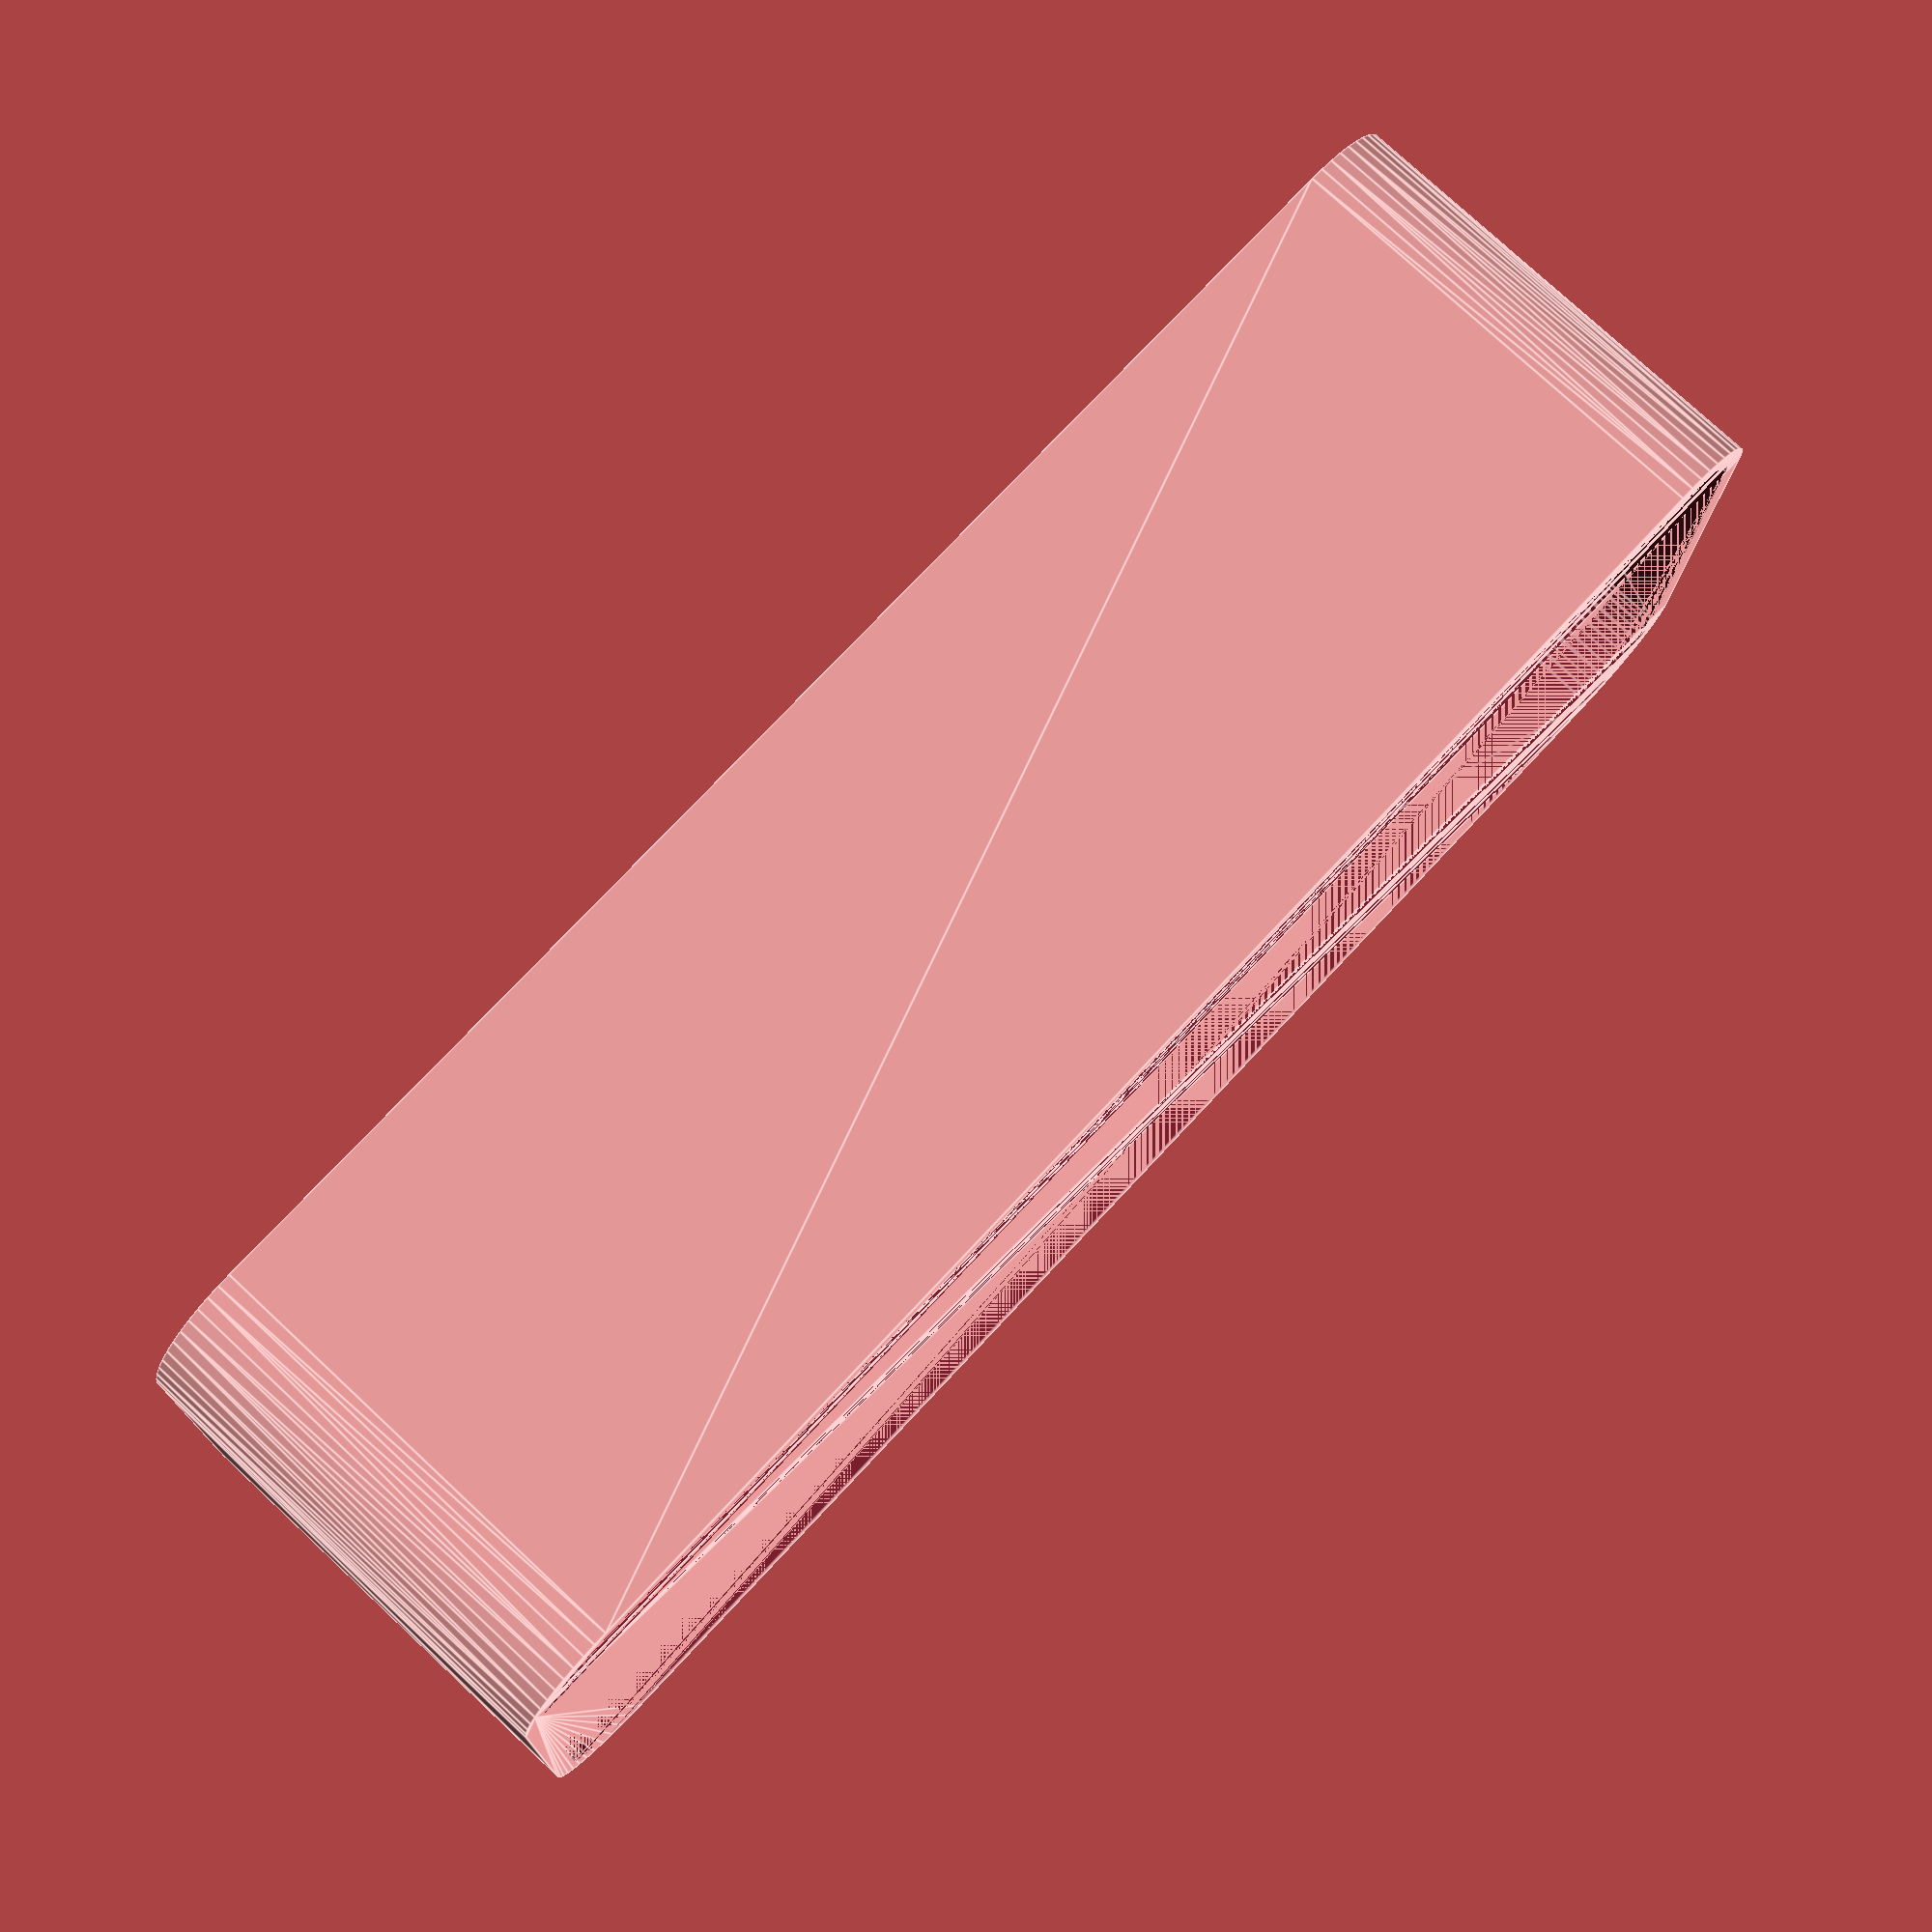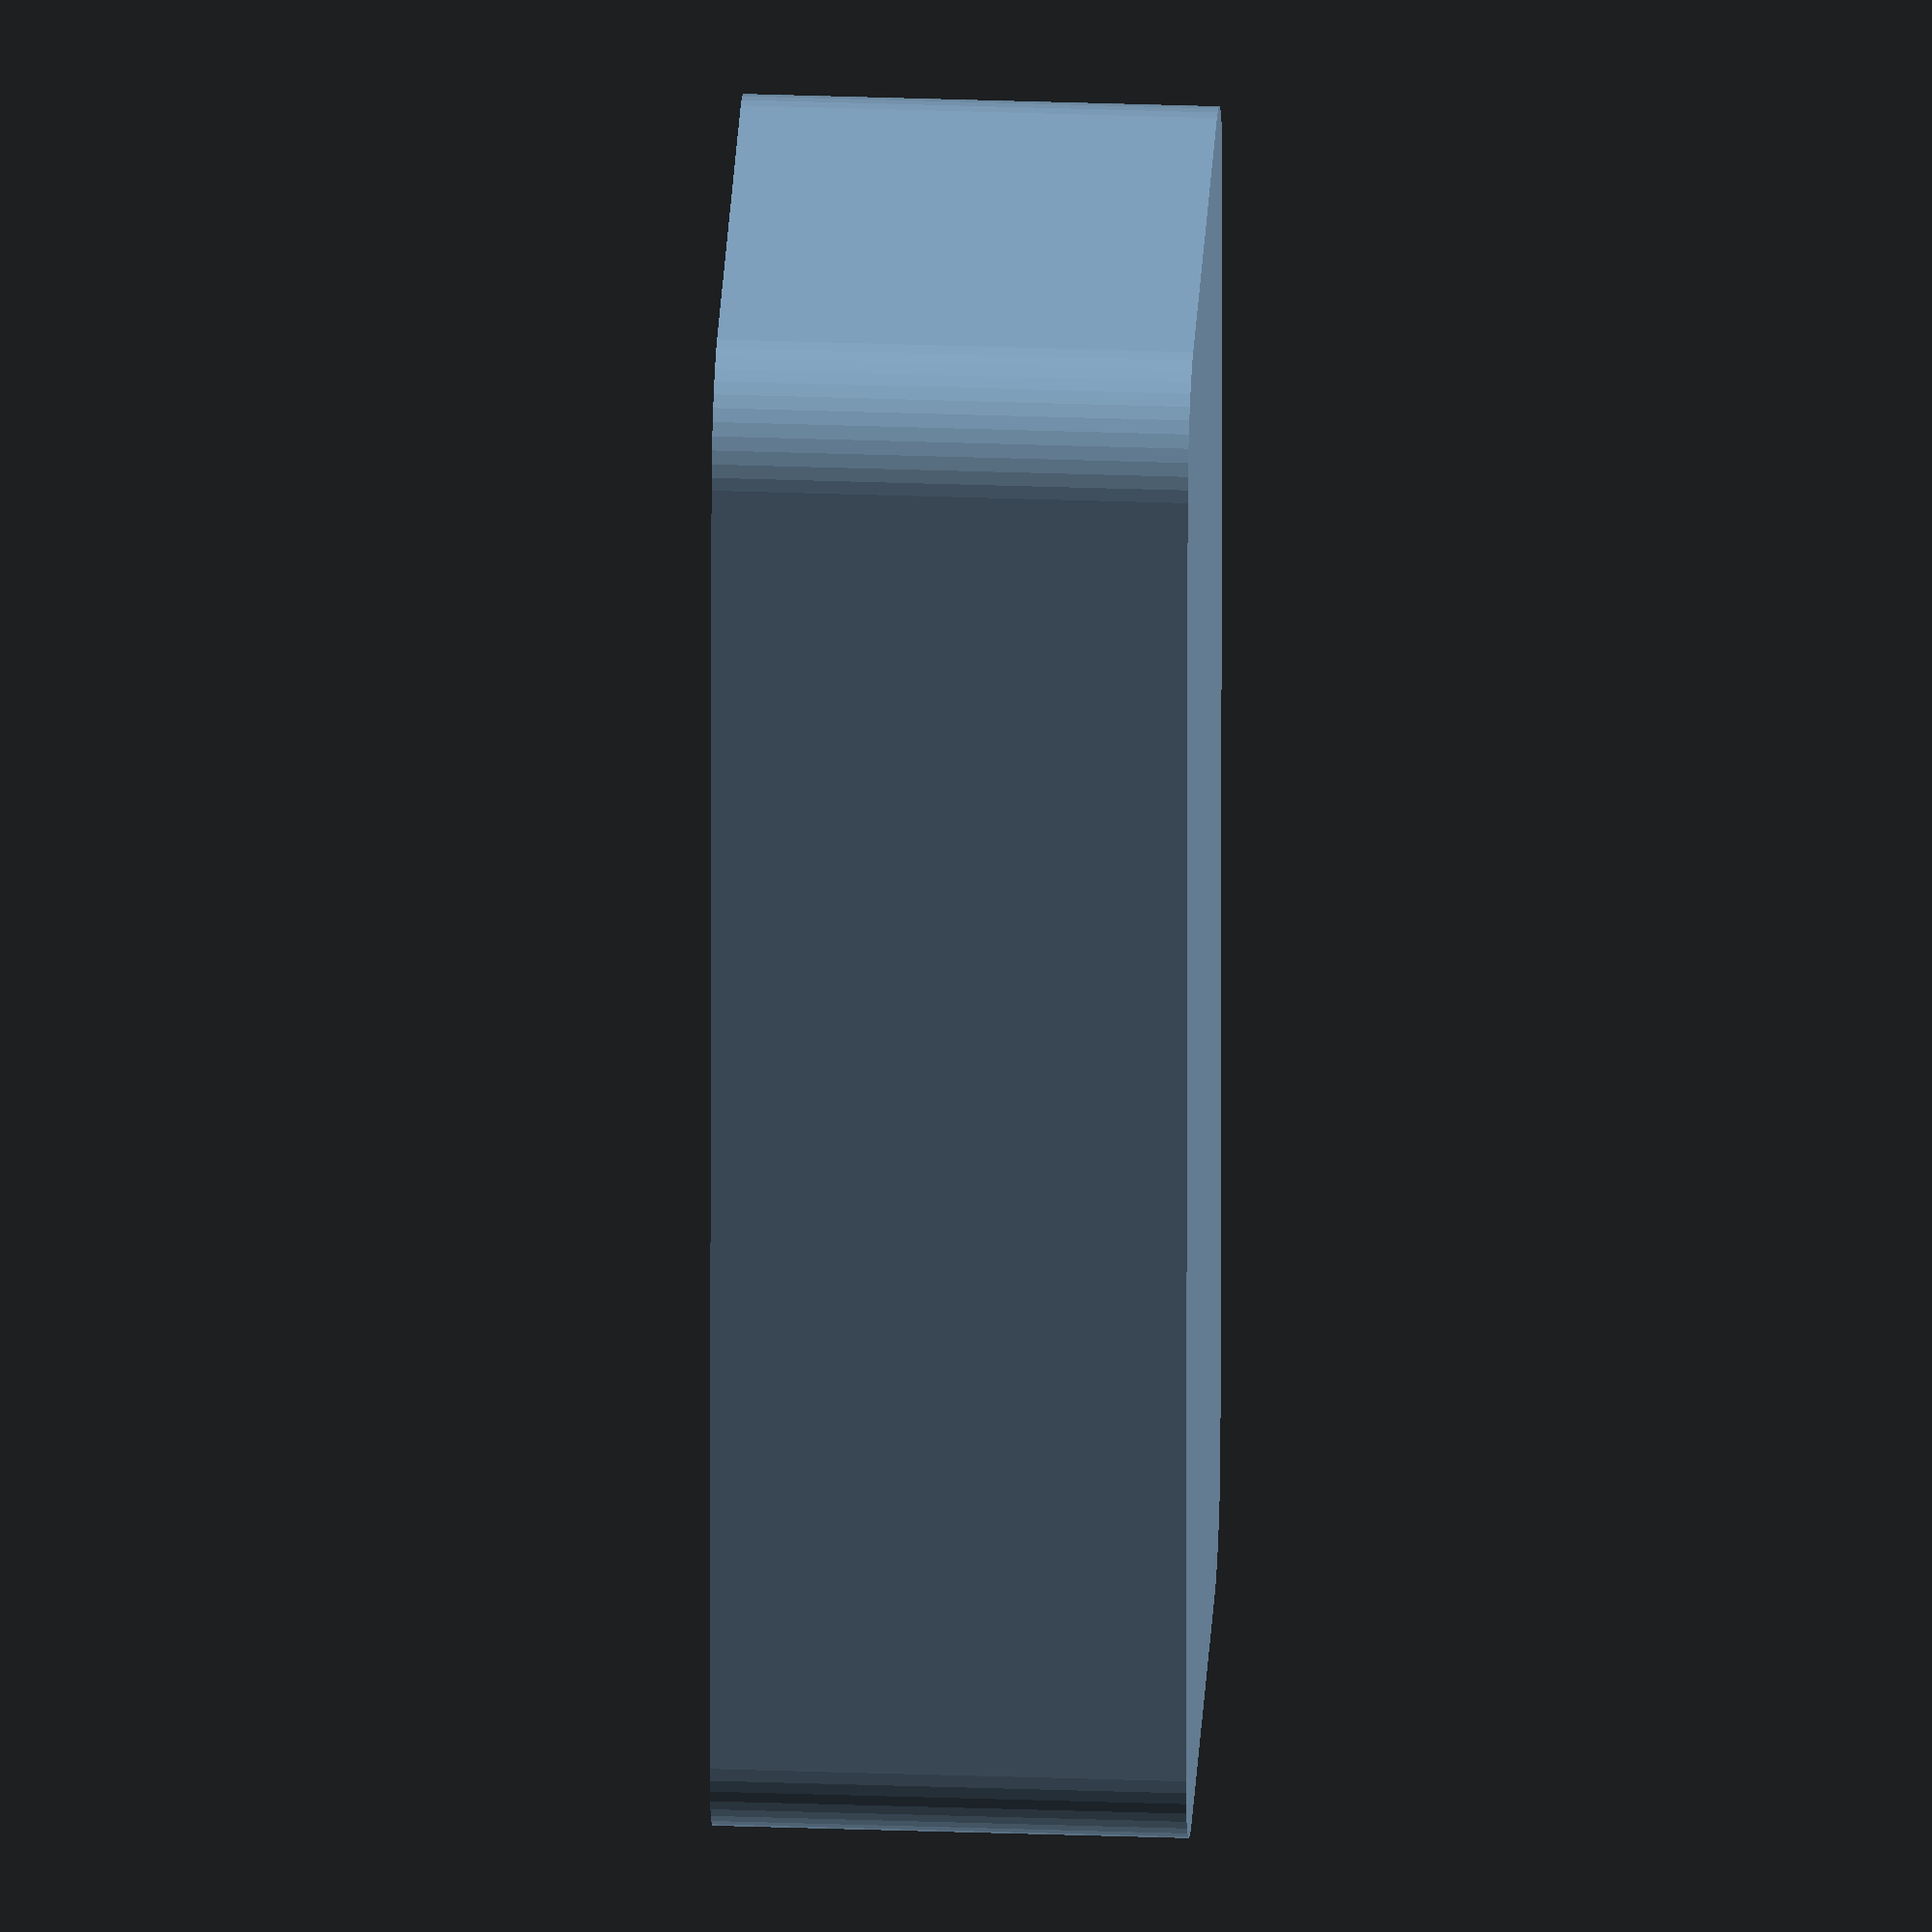
<openscad>
$fn = 50;


difference() {
	union() {
		hull() {
			translate(v = [-10.0000000000, 32.5000000000, 0]) {
				cylinder(h = 21, r = 5);
			}
			translate(v = [10.0000000000, 32.5000000000, 0]) {
				cylinder(h = 21, r = 5);
			}
			translate(v = [-10.0000000000, -32.5000000000, 0]) {
				cylinder(h = 21, r = 5);
			}
			translate(v = [10.0000000000, -32.5000000000, 0]) {
				cylinder(h = 21, r = 5);
			}
		}
	}
	union() {
		translate(v = [0, 0, 2]) {
			hull() {
				translate(v = [-10.0000000000, 32.5000000000, 0]) {
					cylinder(h = 19, r = 4);
				}
				translate(v = [10.0000000000, 32.5000000000, 0]) {
					cylinder(h = 19, r = 4);
				}
				translate(v = [-10.0000000000, -32.5000000000, 0]) {
					cylinder(h = 19, r = 4);
				}
				translate(v = [10.0000000000, -32.5000000000, 0]) {
					cylinder(h = 19, r = 4);
				}
			}
		}
	}
}
</openscad>
<views>
elev=282.9 azim=271.5 roll=313.0 proj=p view=edges
elev=328.7 azim=358.7 roll=92.9 proj=o view=solid
</views>
